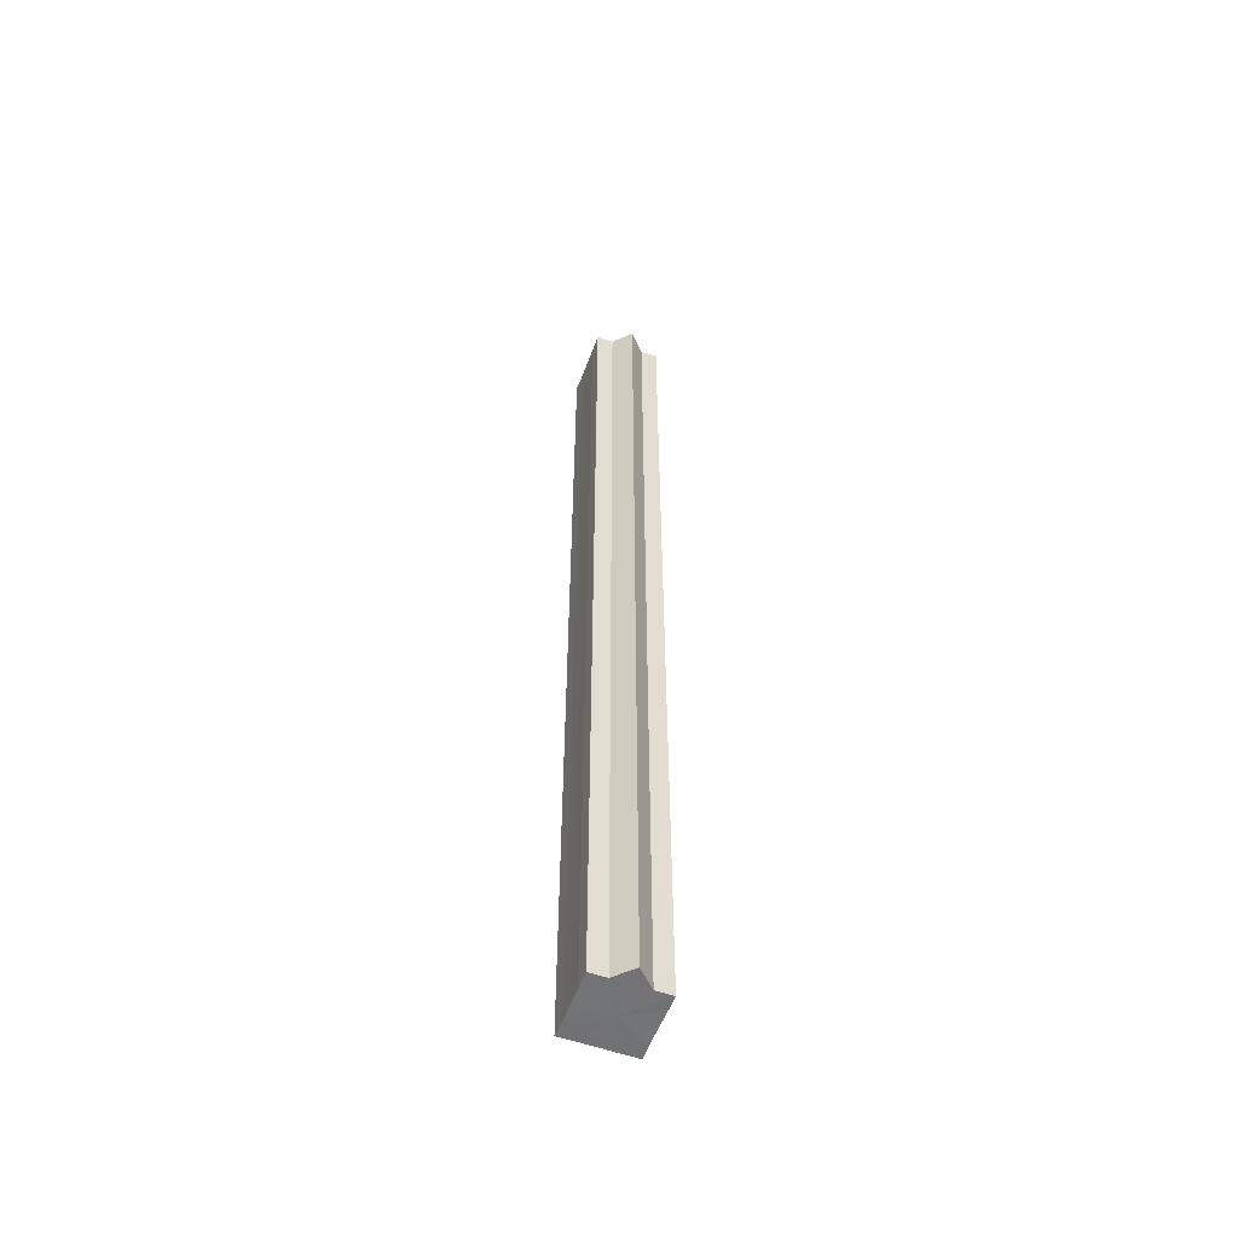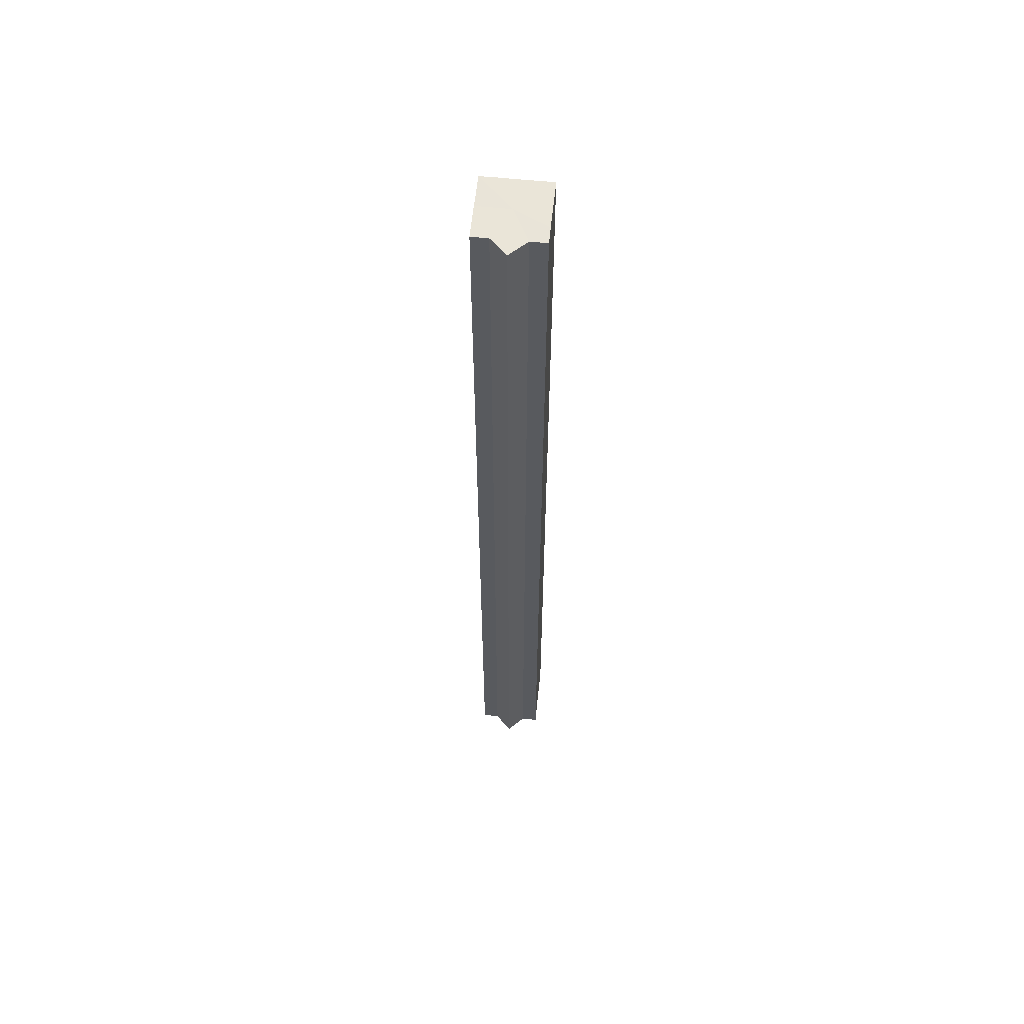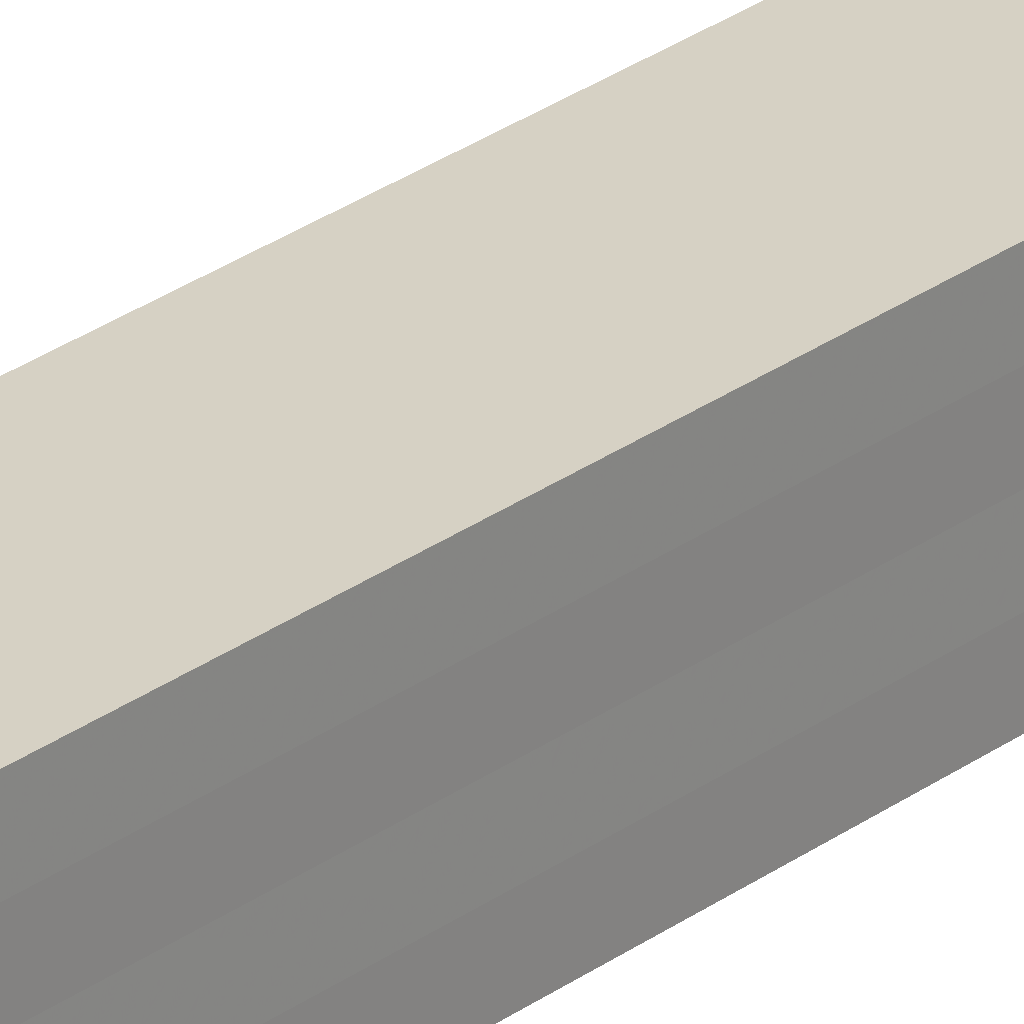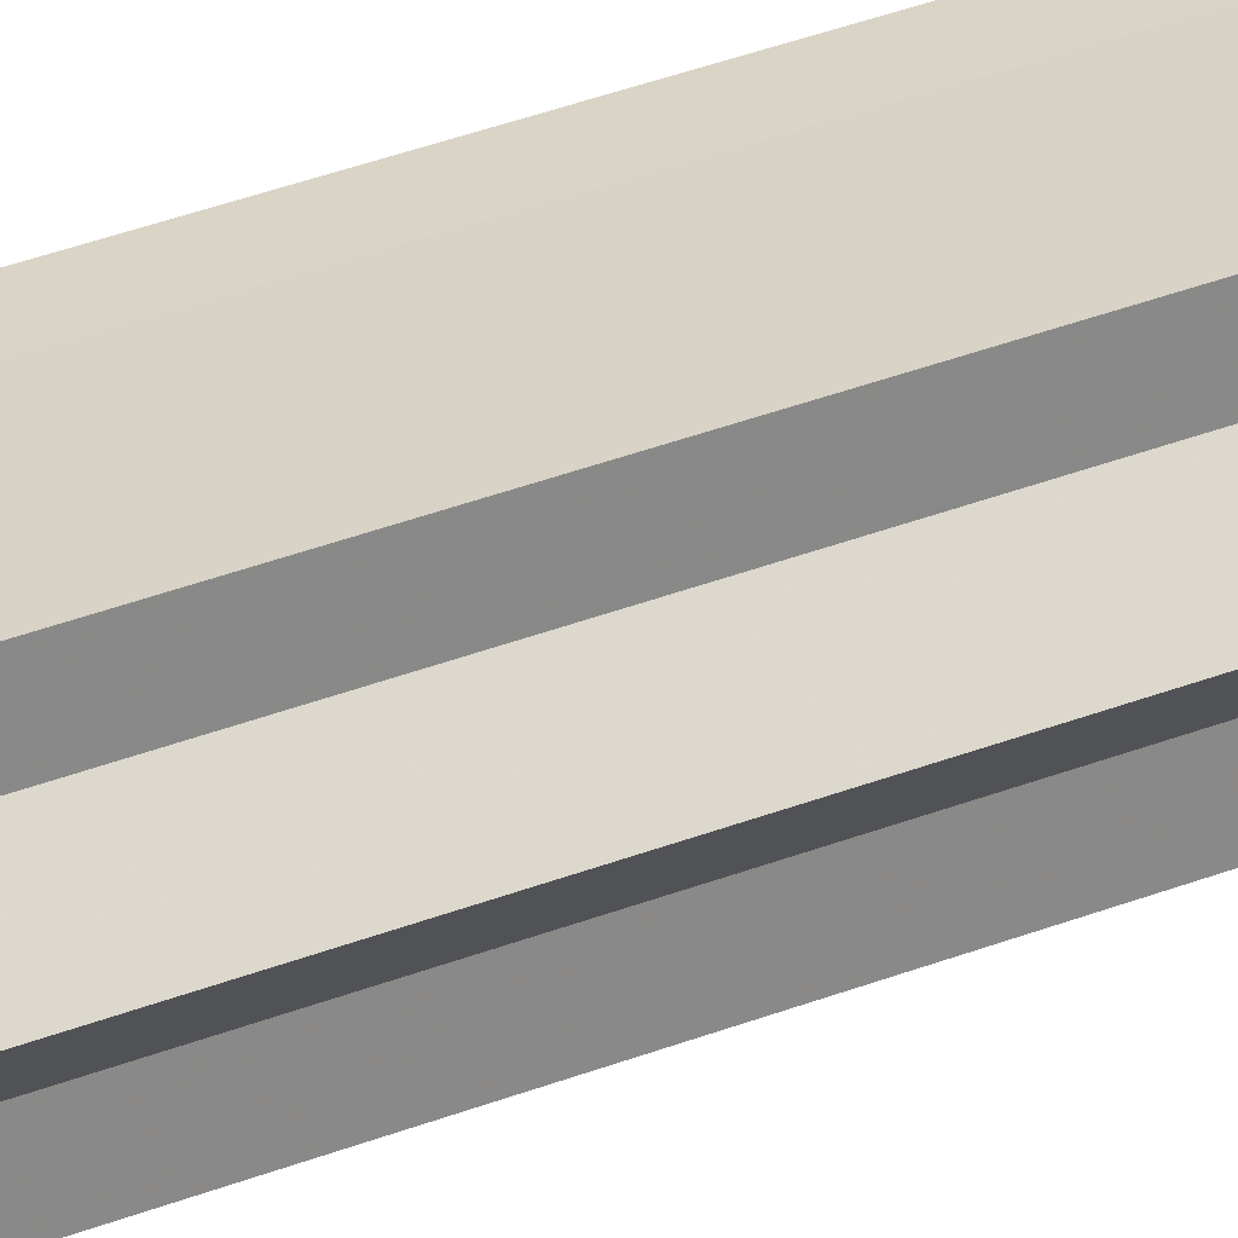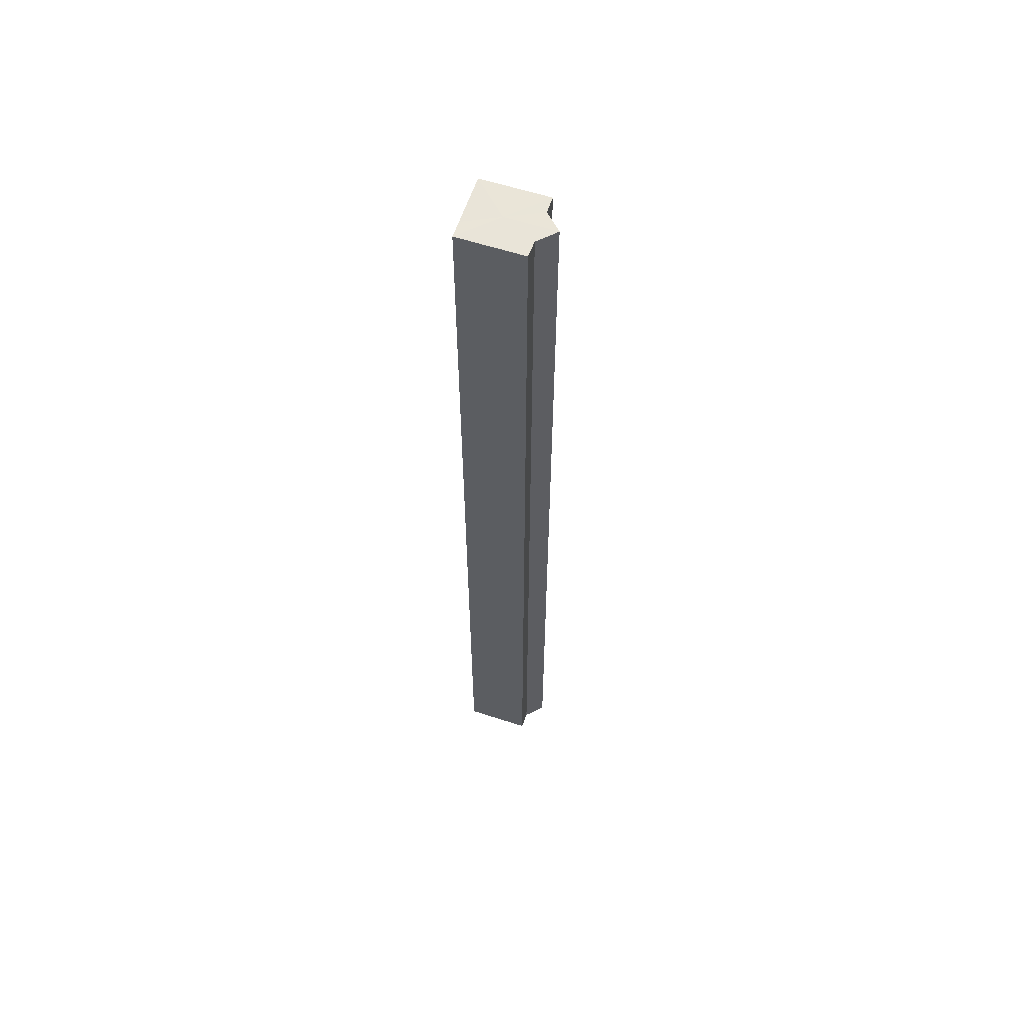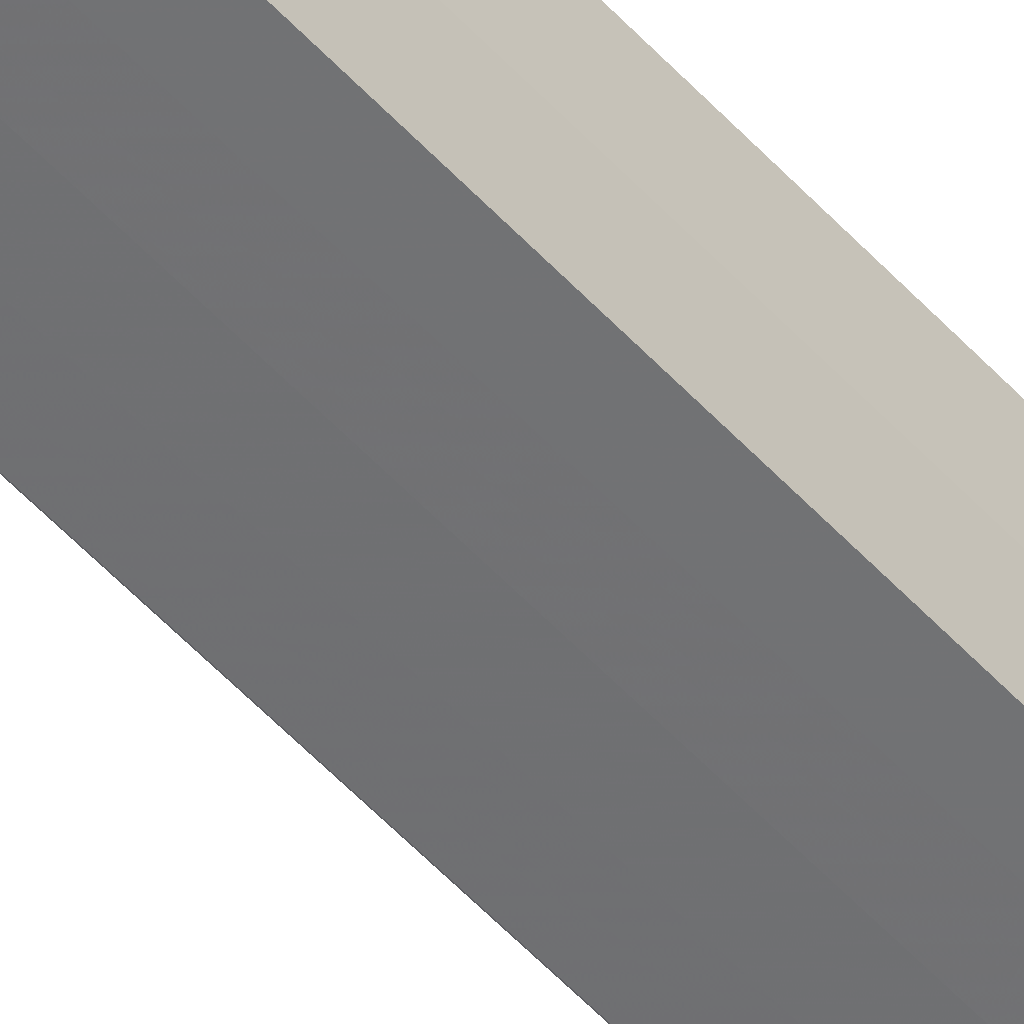
<metadata>
{"format":"obj","ext":"obj","renderer":"f3d","projection":"perspective","resolution":1024,"background":"white","views":[{"elev":-55.8,"azim":-110.4,"up":"+Z"},{"elev":59.4,"azim":-84.1,"up":"+Z"},{"elev":26.9,"azim":41.2,"up":"+Y"},{"elev":27.9,"azim":-122.8,"up":"+Y"},{"elev":59.7,"azim":-161.5,"up":"+Z"},{"elev":-55.1,"azim":41.7,"up":"+Y"}]}
</metadata>
<code>
o 31098
v 2243 1880 13.51
v 2243 1880 13.51
v 2243 1880 14.09
v 2243 1880 13.51
v 2243 1880 14.09
v 2243 1880 13.51
v 2243 1880 14.09
v 2243 1880 13.51
v 2243 1880 14.09
v 2243 1880 13.51
v 2243 1880 13.51
v 2243 1880 13.51
v 2243 1880 13.51
v 2243 1880 13.51
v 2243 1880 13.51
v 2243 1880 13.51
v 2243 1880 14.09
v 2243 1880 14.09
v 2243 1880 13.51
v 2243 1880 14.09
v 2243 1880 13.51
v 2243 1880 13.51
v 2243 1880 13.51
v 2243 1880 13.51
v 2243 1880 14.09
v 2243 1880 13.51
v 2243 1880 14.09
v 2243 1880 14.09
v 2243 1880 13.51
v 2243 1880 14.09
v 2243 1880 13.51
v 2243 1880 13.51
v 2243 1880 14.09
v 2243 1880 13.51
v 2243 1880 13.51
v 2243 1880 14.09
v 2243 1880 13.51
v 2243 1880 13.51
v 2243 1880 13.51
v 2243 1880 13.51
v 2243 1880 14.09
v 2243 1880 13.51
v 2243 1880 14.09
v 2243 1880 13.51
v 2243 1880 14.09
v 2243 1880 13.51
v 2243 1880 13.51
v 2243 1880 13.51
v 2243 1880 13.51
v 2243 1880 14.09
v 2243 1880 14.09
v 2243 1880 14.09
v 2243 1880 14.09
v 2243 1880 14.09
v 2243 1880 13.51
v 2243 1880 14.09
v 2243 1880 13.51
v 2243 1880 14.09
v 2243 1880 13.51
v 2243 1880 14.09
v 2243 1880 13.51
v 2243 1880 14.09
v 2243 1880 13.51
v 2243 1880 14.09
v 2243 1880 13.51
v 2243 1880 13.51
v 2243 1880 13.51
v 2243 1880 13.51
v 2243 1880 13.51
v 2243 1880 13.51
v 2243 1880 14.09
v 2243 1880 13.51
v 2243 1880 14.09
v 2243 1880 13.51
v 2243 1880 14.09
v 2243 1880 13.51
v 2243 1880 14.09
v 2243 1880 13.51
v 2243 1880 14.09
v 2243 1880 13.51
v 2243 1880 14.09
v 2243 1880 14.09
v 2243 1880 14.09
v 2243 1880 14.09
v 2243 1880 14.09
v 2243 1880 14.09
v 2243 1880 14.09
v 2243 1880 14.09
v 2243 1880 14.09
v 2243 1880 14.09
v 2243 1880 14.09
v 2243 1880 14.09
v 2243 1880 14.09
v 2243 1880 14.09
v 2243 1880 14.09
v 2243 1880 14.09
v 2243 1880 14.09
v 2243 1880 14.09
f 1 2 3
f 2 4 5
f 3 6 7
f 7 8 9
f 10 8 11
f 10 12 8
f 10 13 12
f 10 14 13
f 10 11 15
f 10 16 14
f 17 15 18
f 10 15 19
f 20 21 17
f 22 23 20
f 23 24 25
f 10 19 26
f 27 26 28
f 10 26 29
f 30 31 27
f 10 29 32
f 33 34 30
f 10 32 35
f 36 37 33
f 38 39 36
f 39 40 41
f 40 42 43
f 42 44 45
f 10 35 46
f 10 46 47
f 10 47 48
f 10 48 49
f 10 49 16
f 50 16 51
f 52 46 53
f 54 55 50
f 56 57 52
f 58 59 54
f 60 61 56
f 62 63 58
f 64 65 60
f 66 67 62
f 68 69 64
f 67 70 71
f 69 72 73
f 70 74 75
f 74 76 77
f 72 78 79
f 78 80 81
f 82 83 84
f 82 85 83
f 82 84 86
f 82 87 85
f 82 86 88
f 82 89 87
f 82 88 90
f 82 91 89
f 82 90 92
f 82 93 91
f 82 92 94
f 82 95 93
f 82 94 96
f 82 97 95
f 82 96 98
f 82 98 97

</code>
